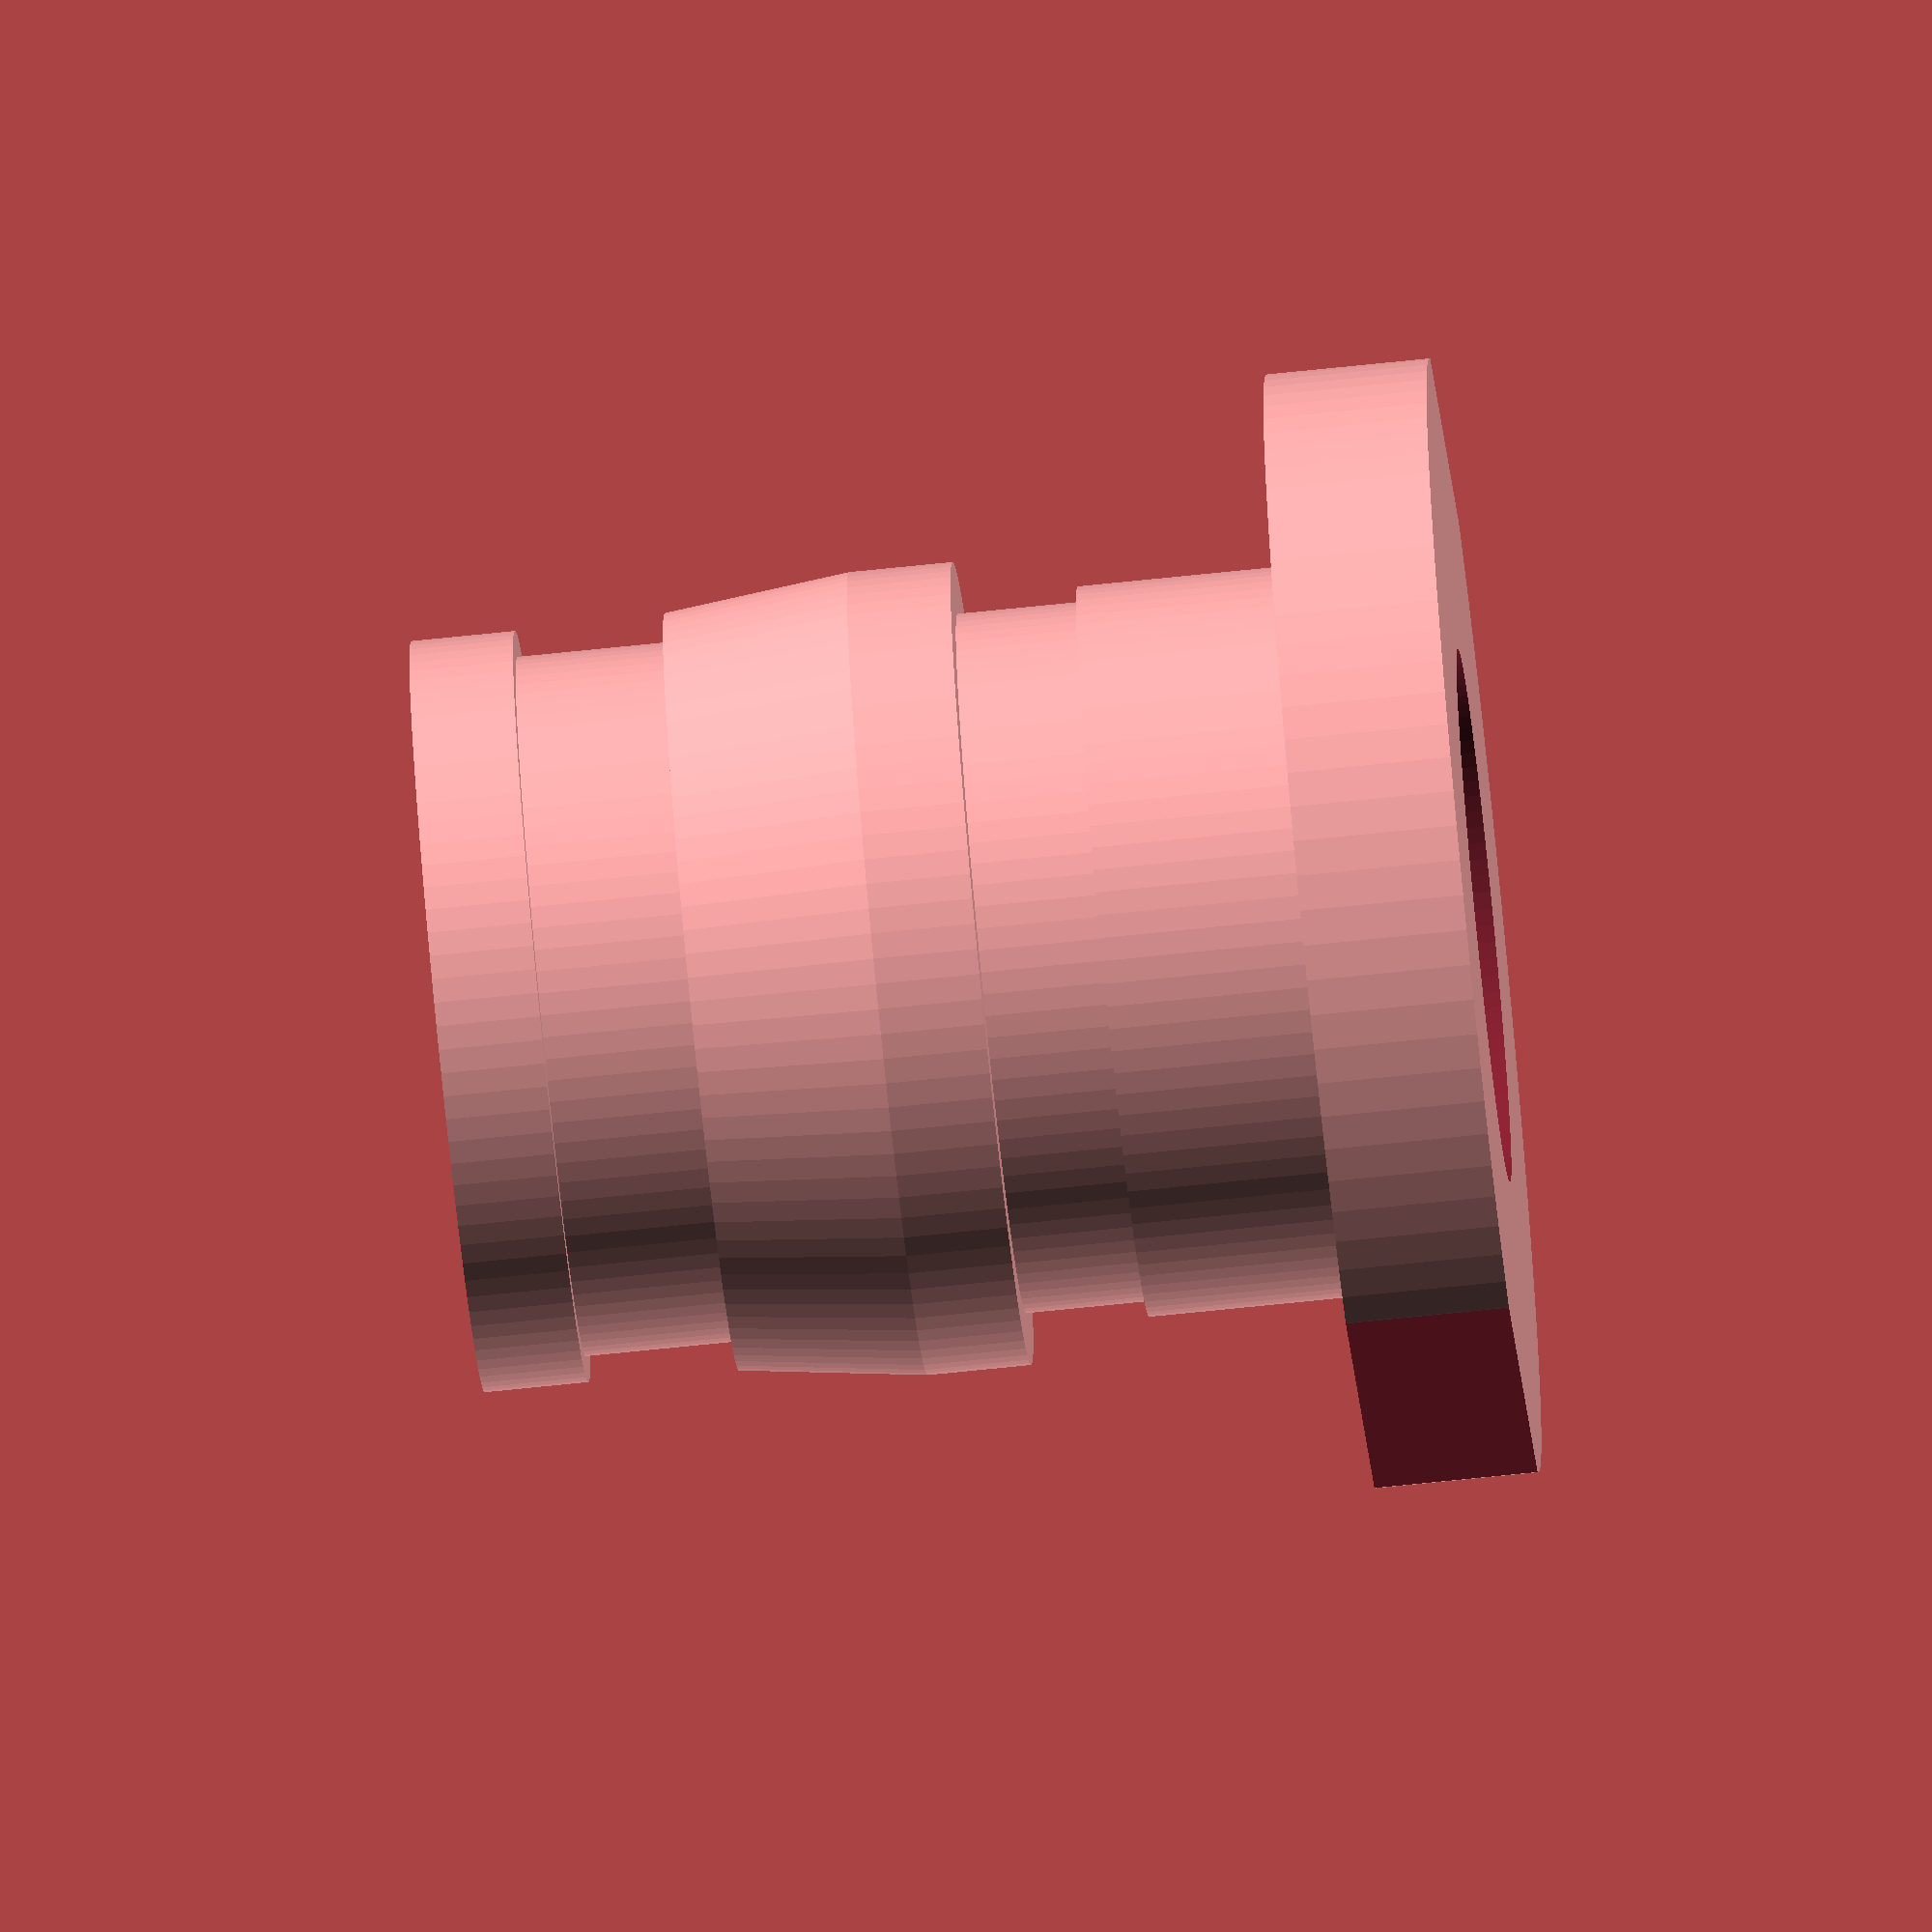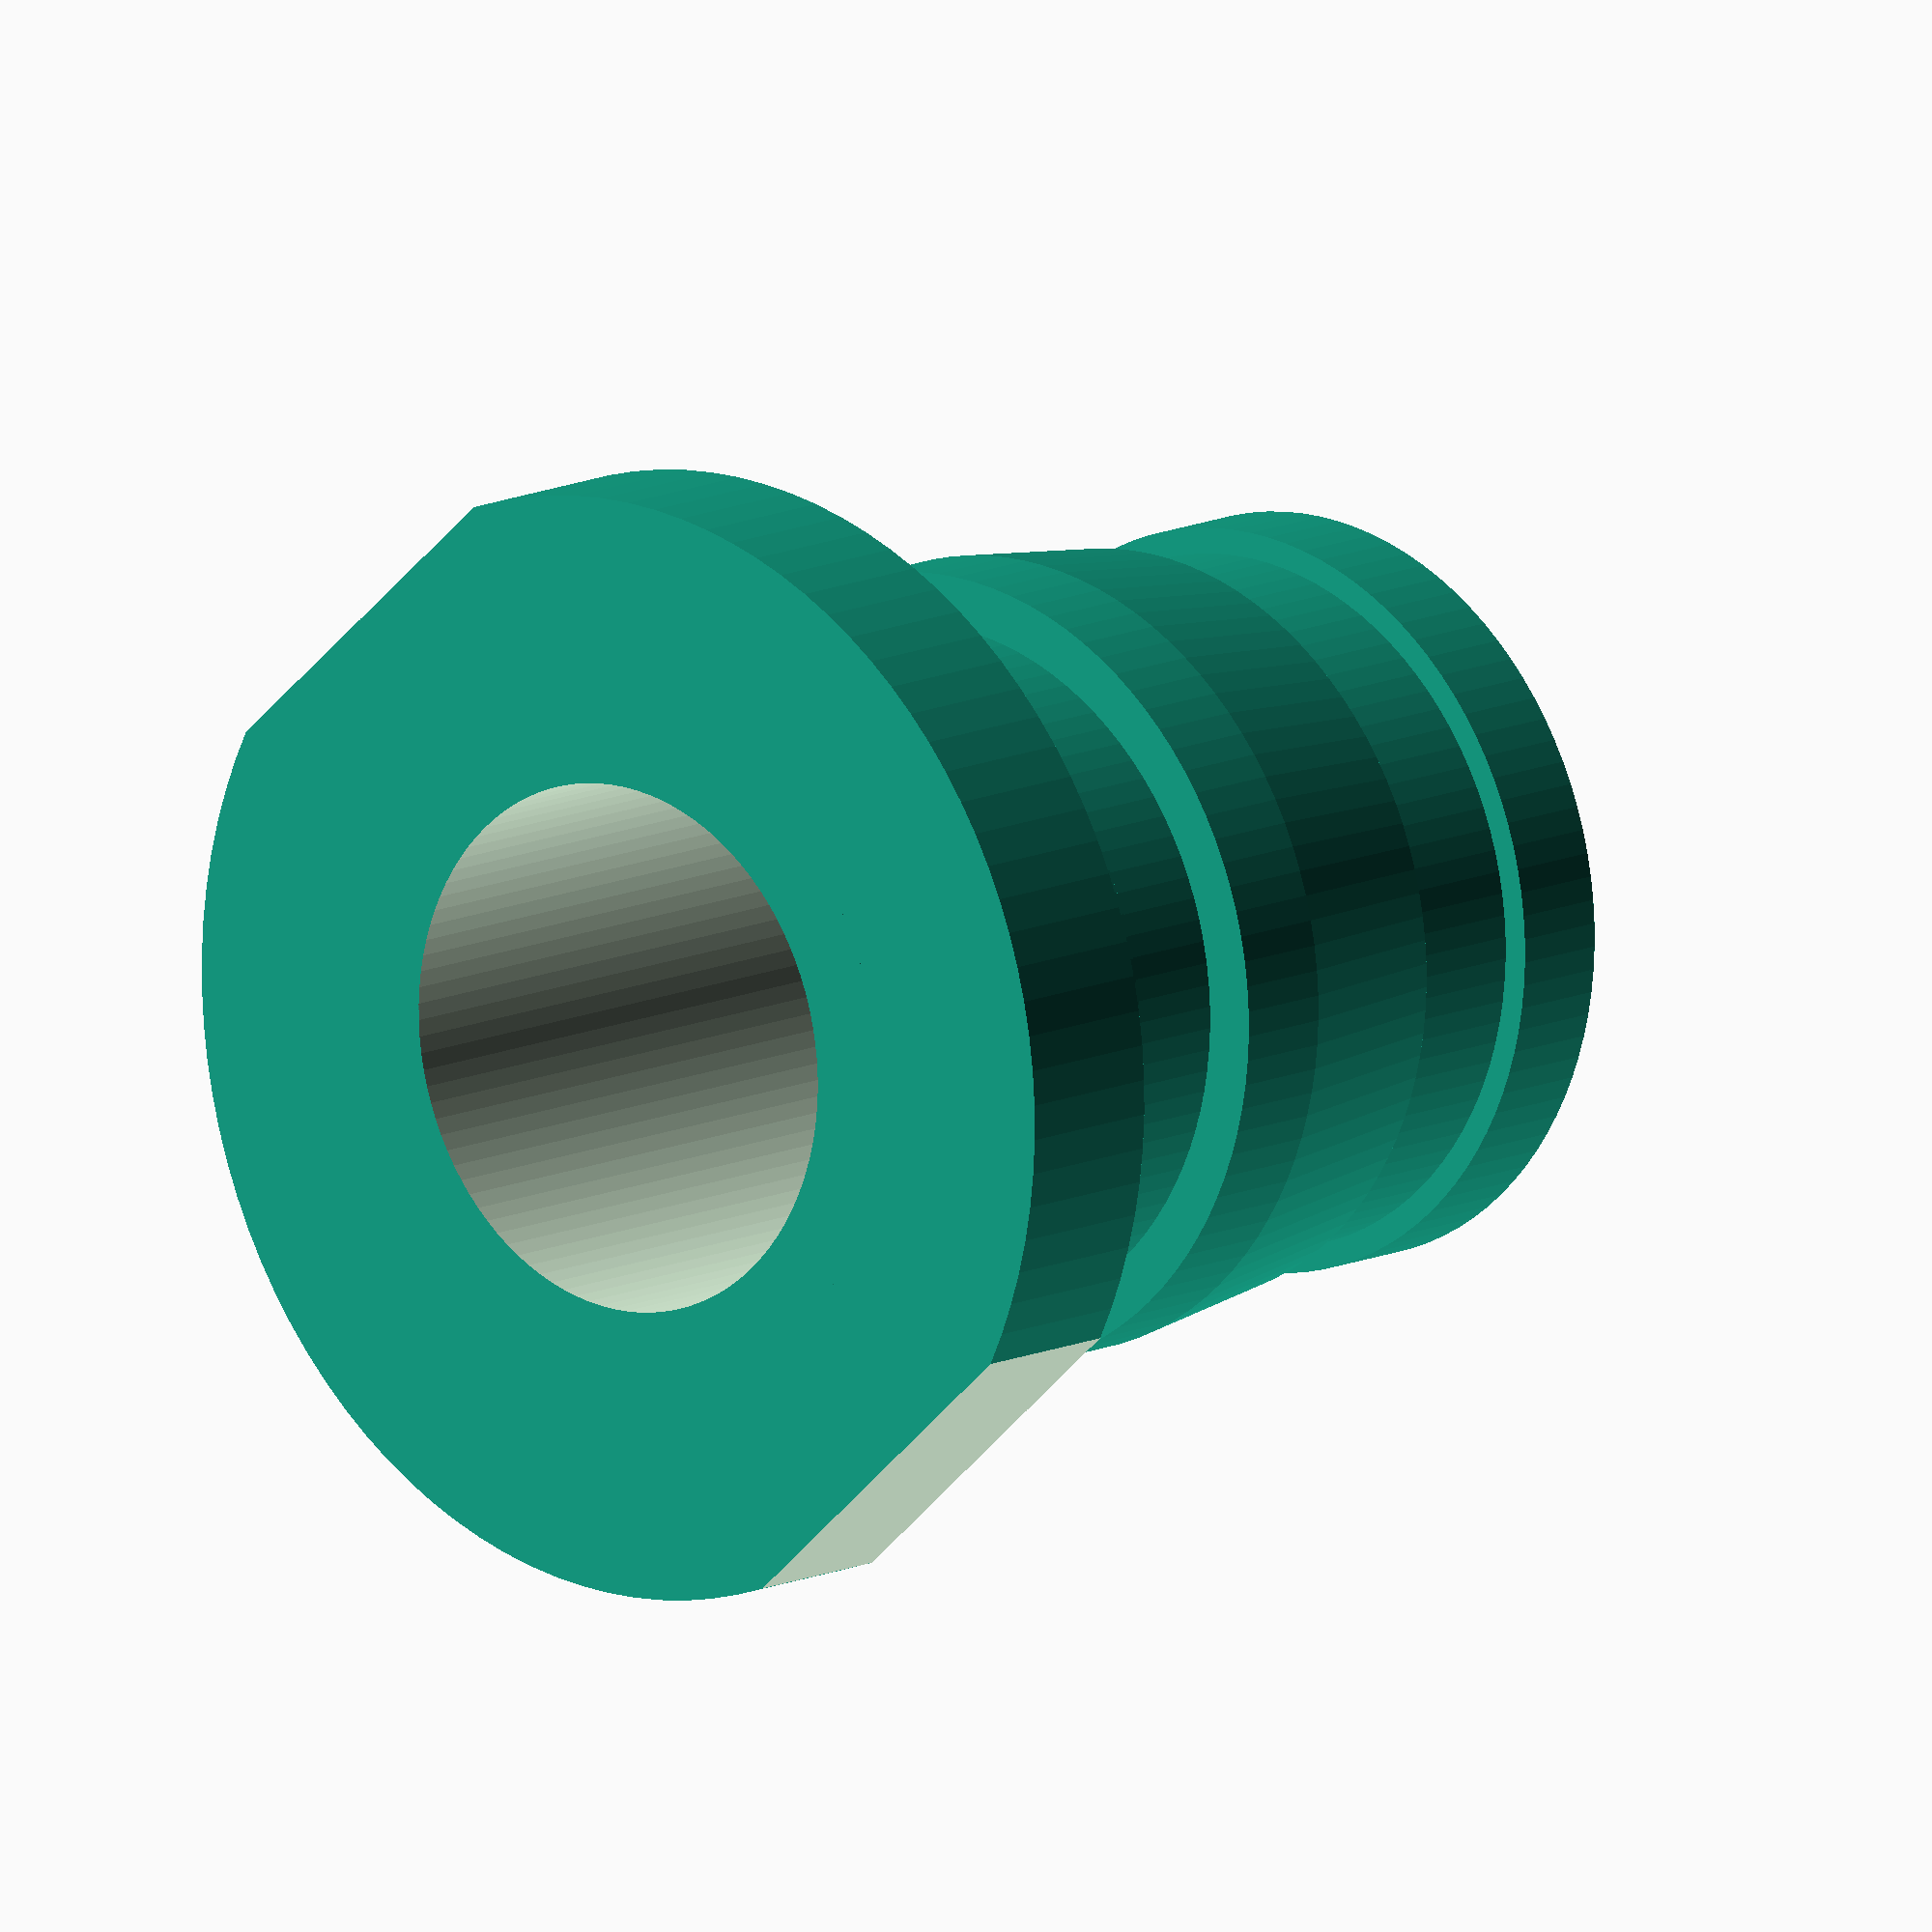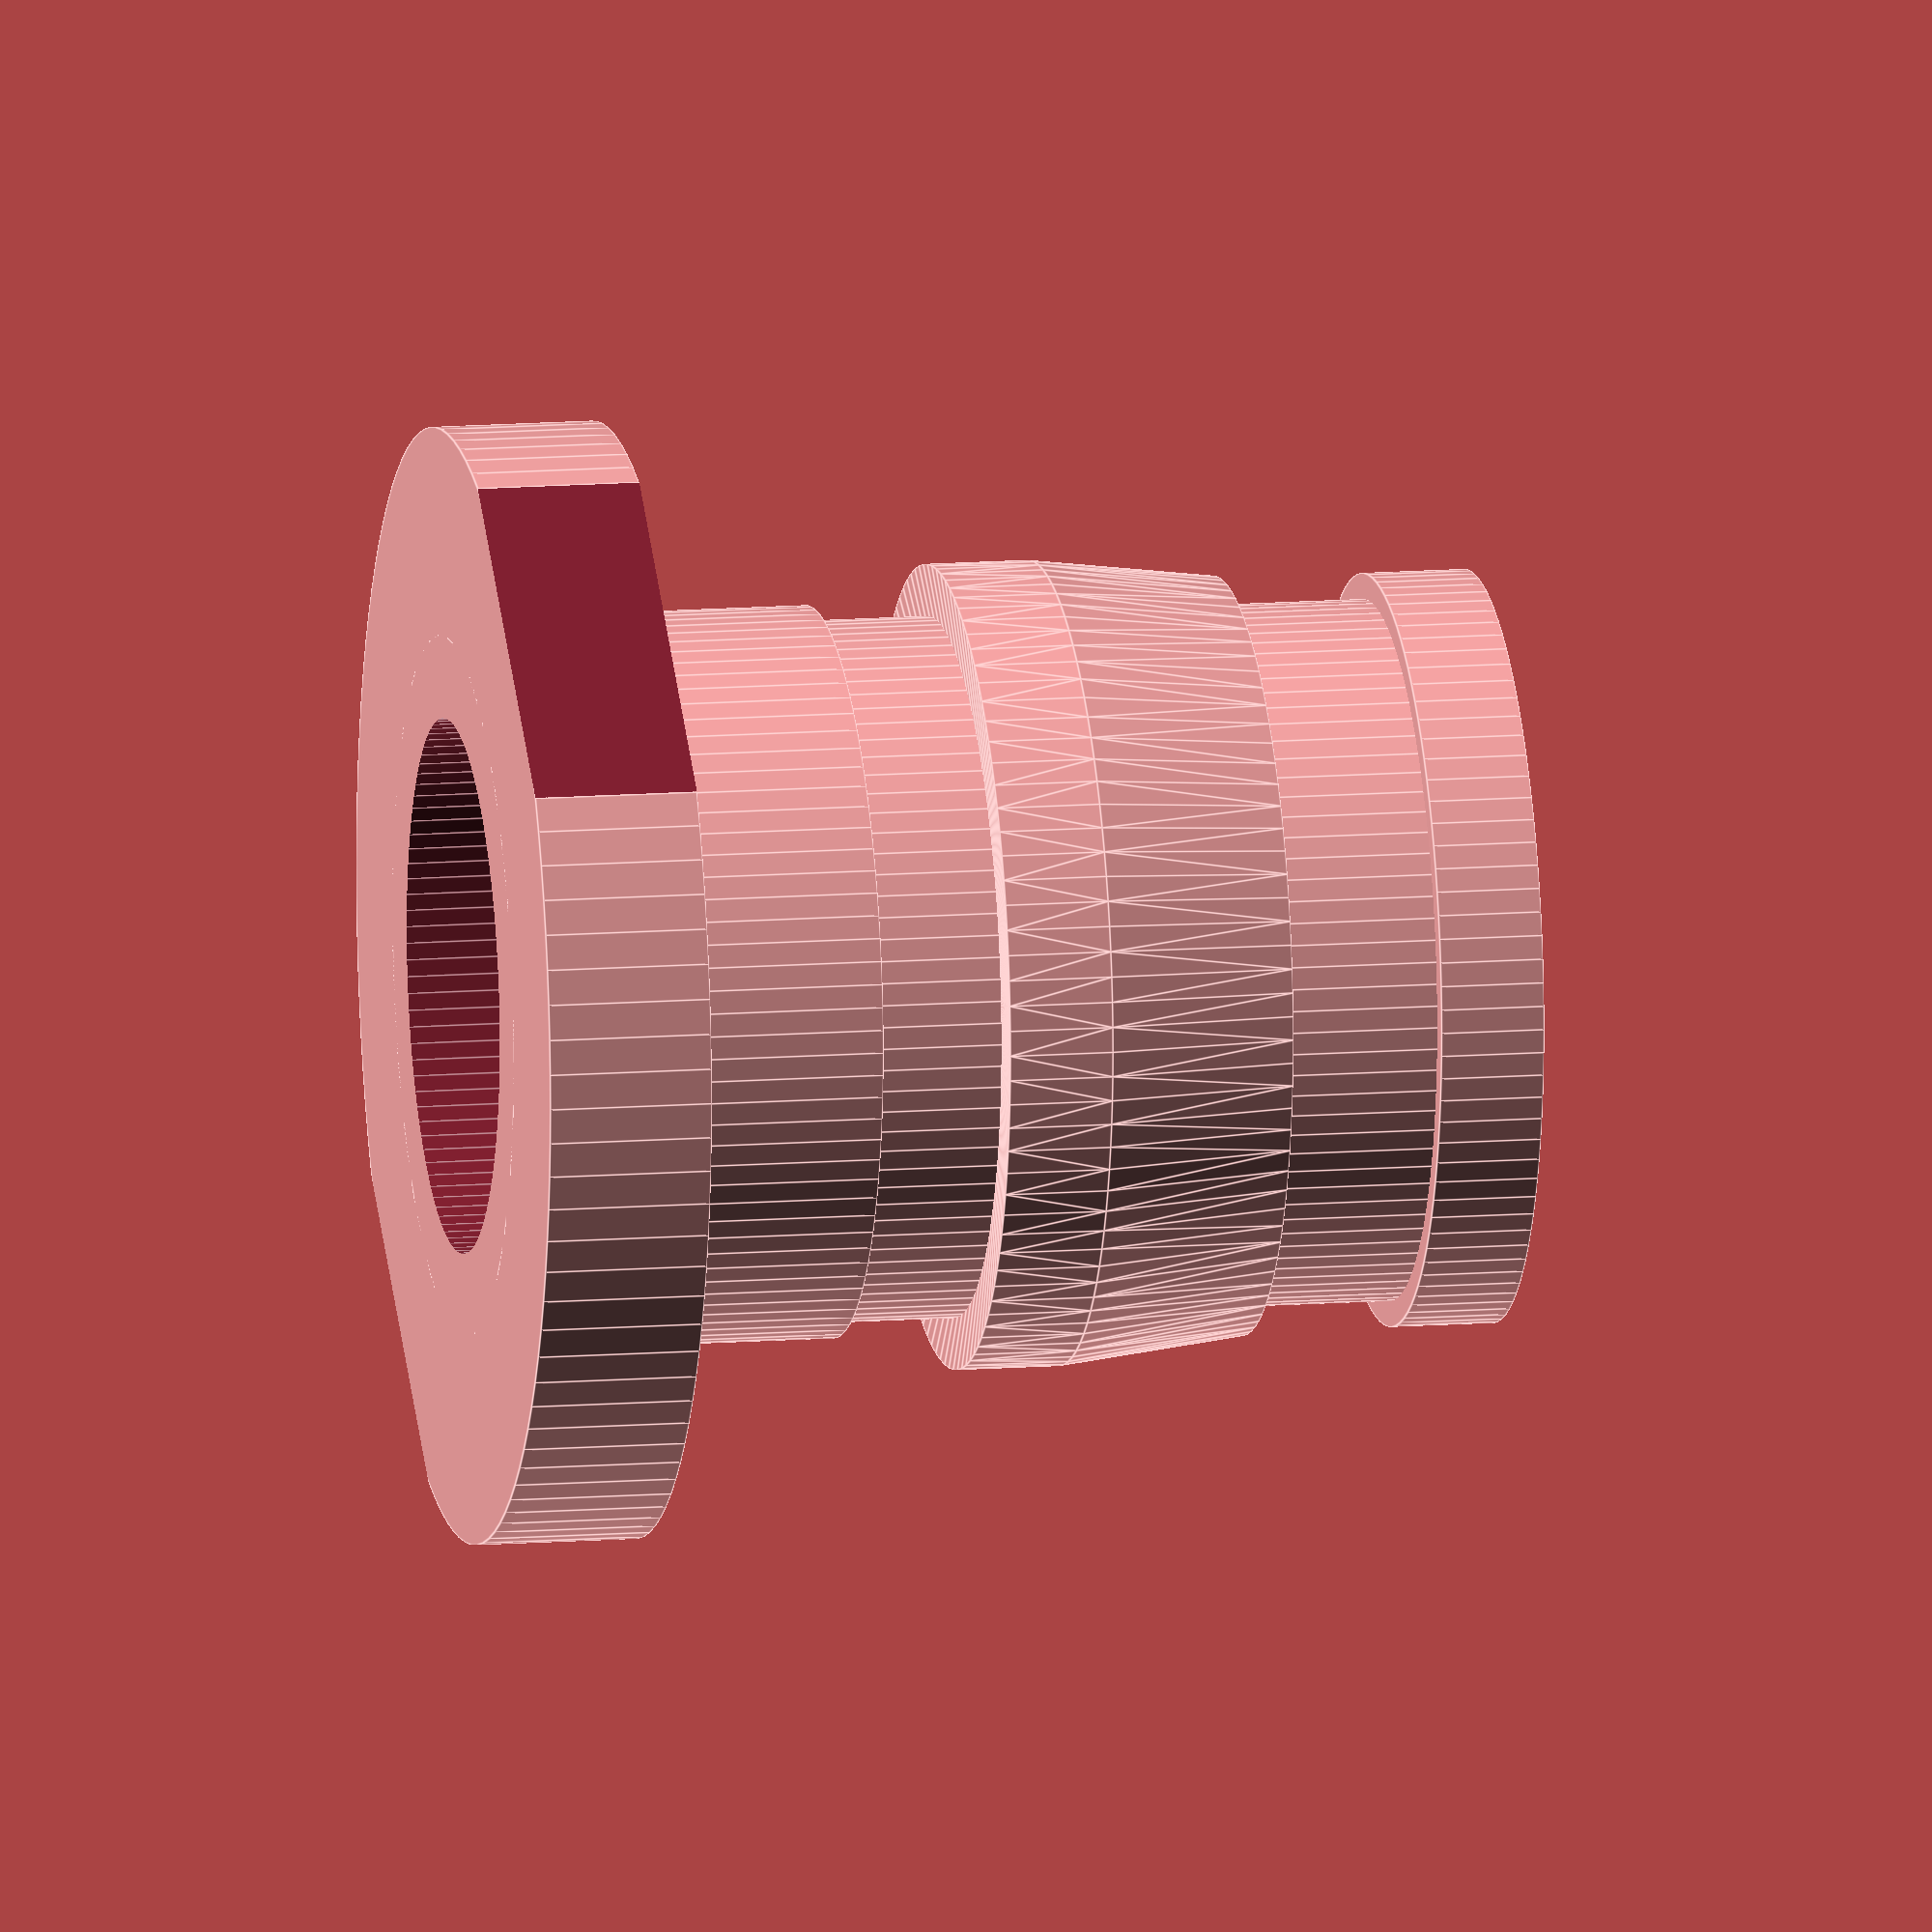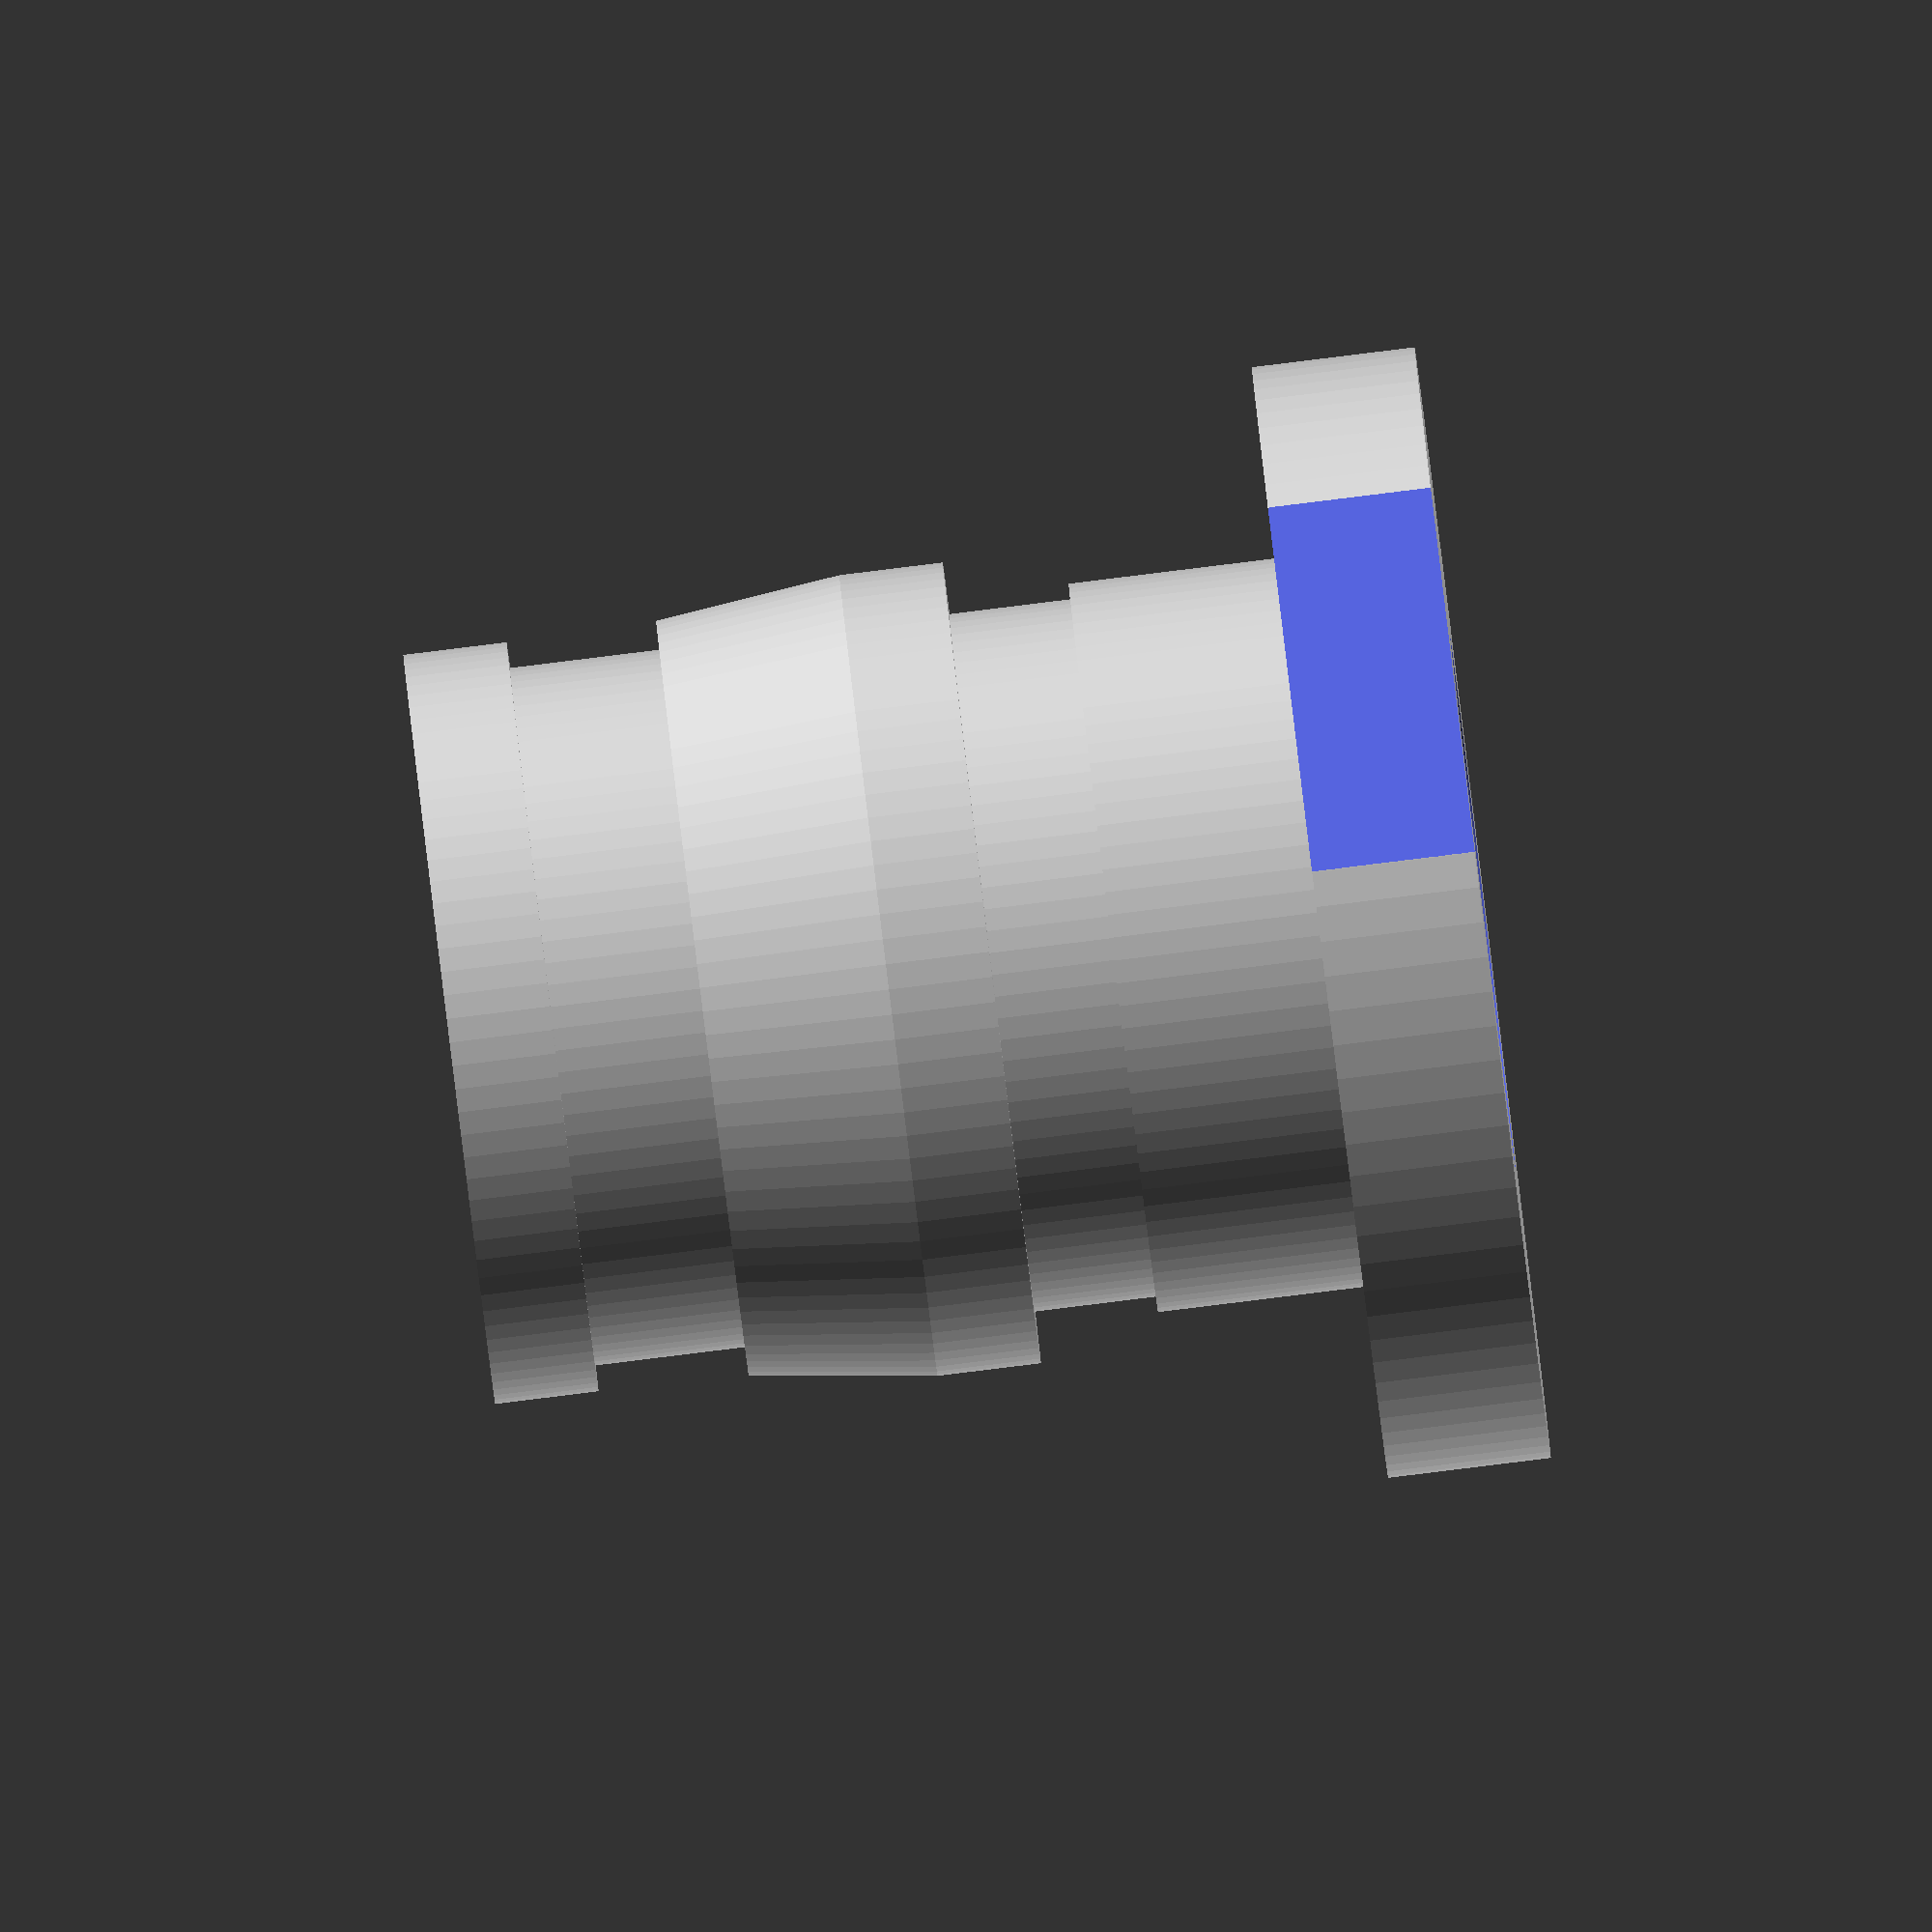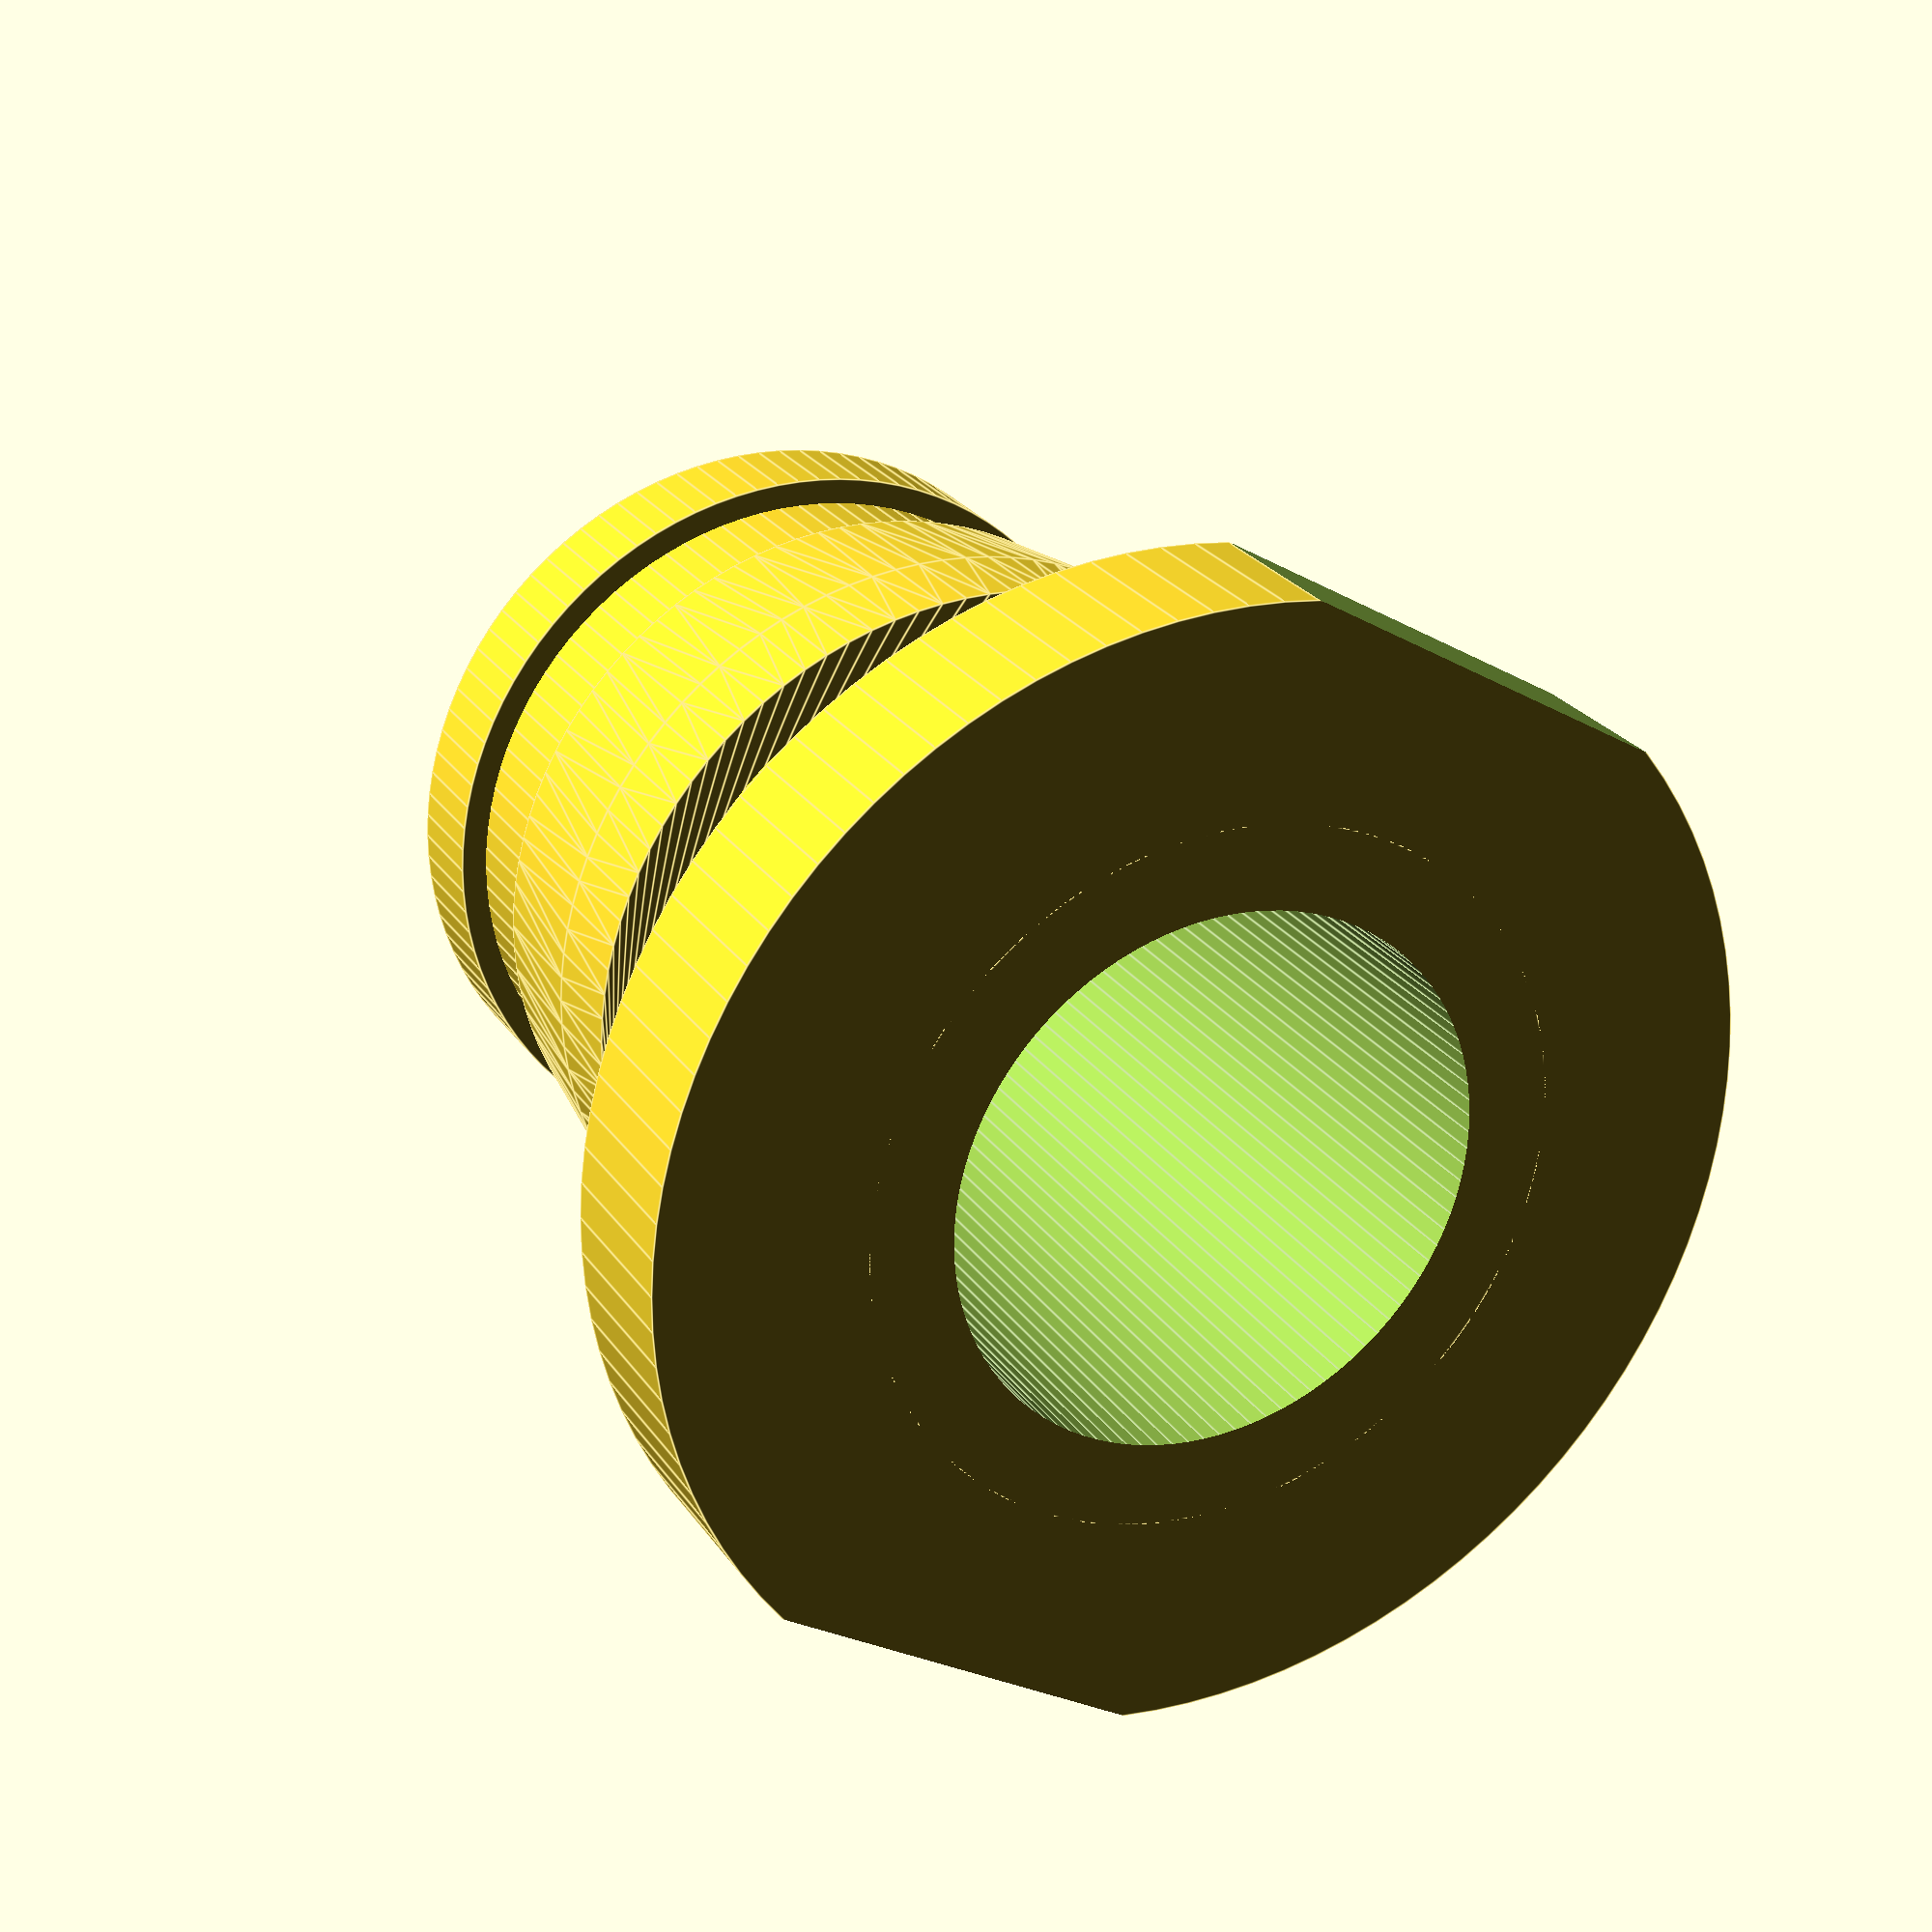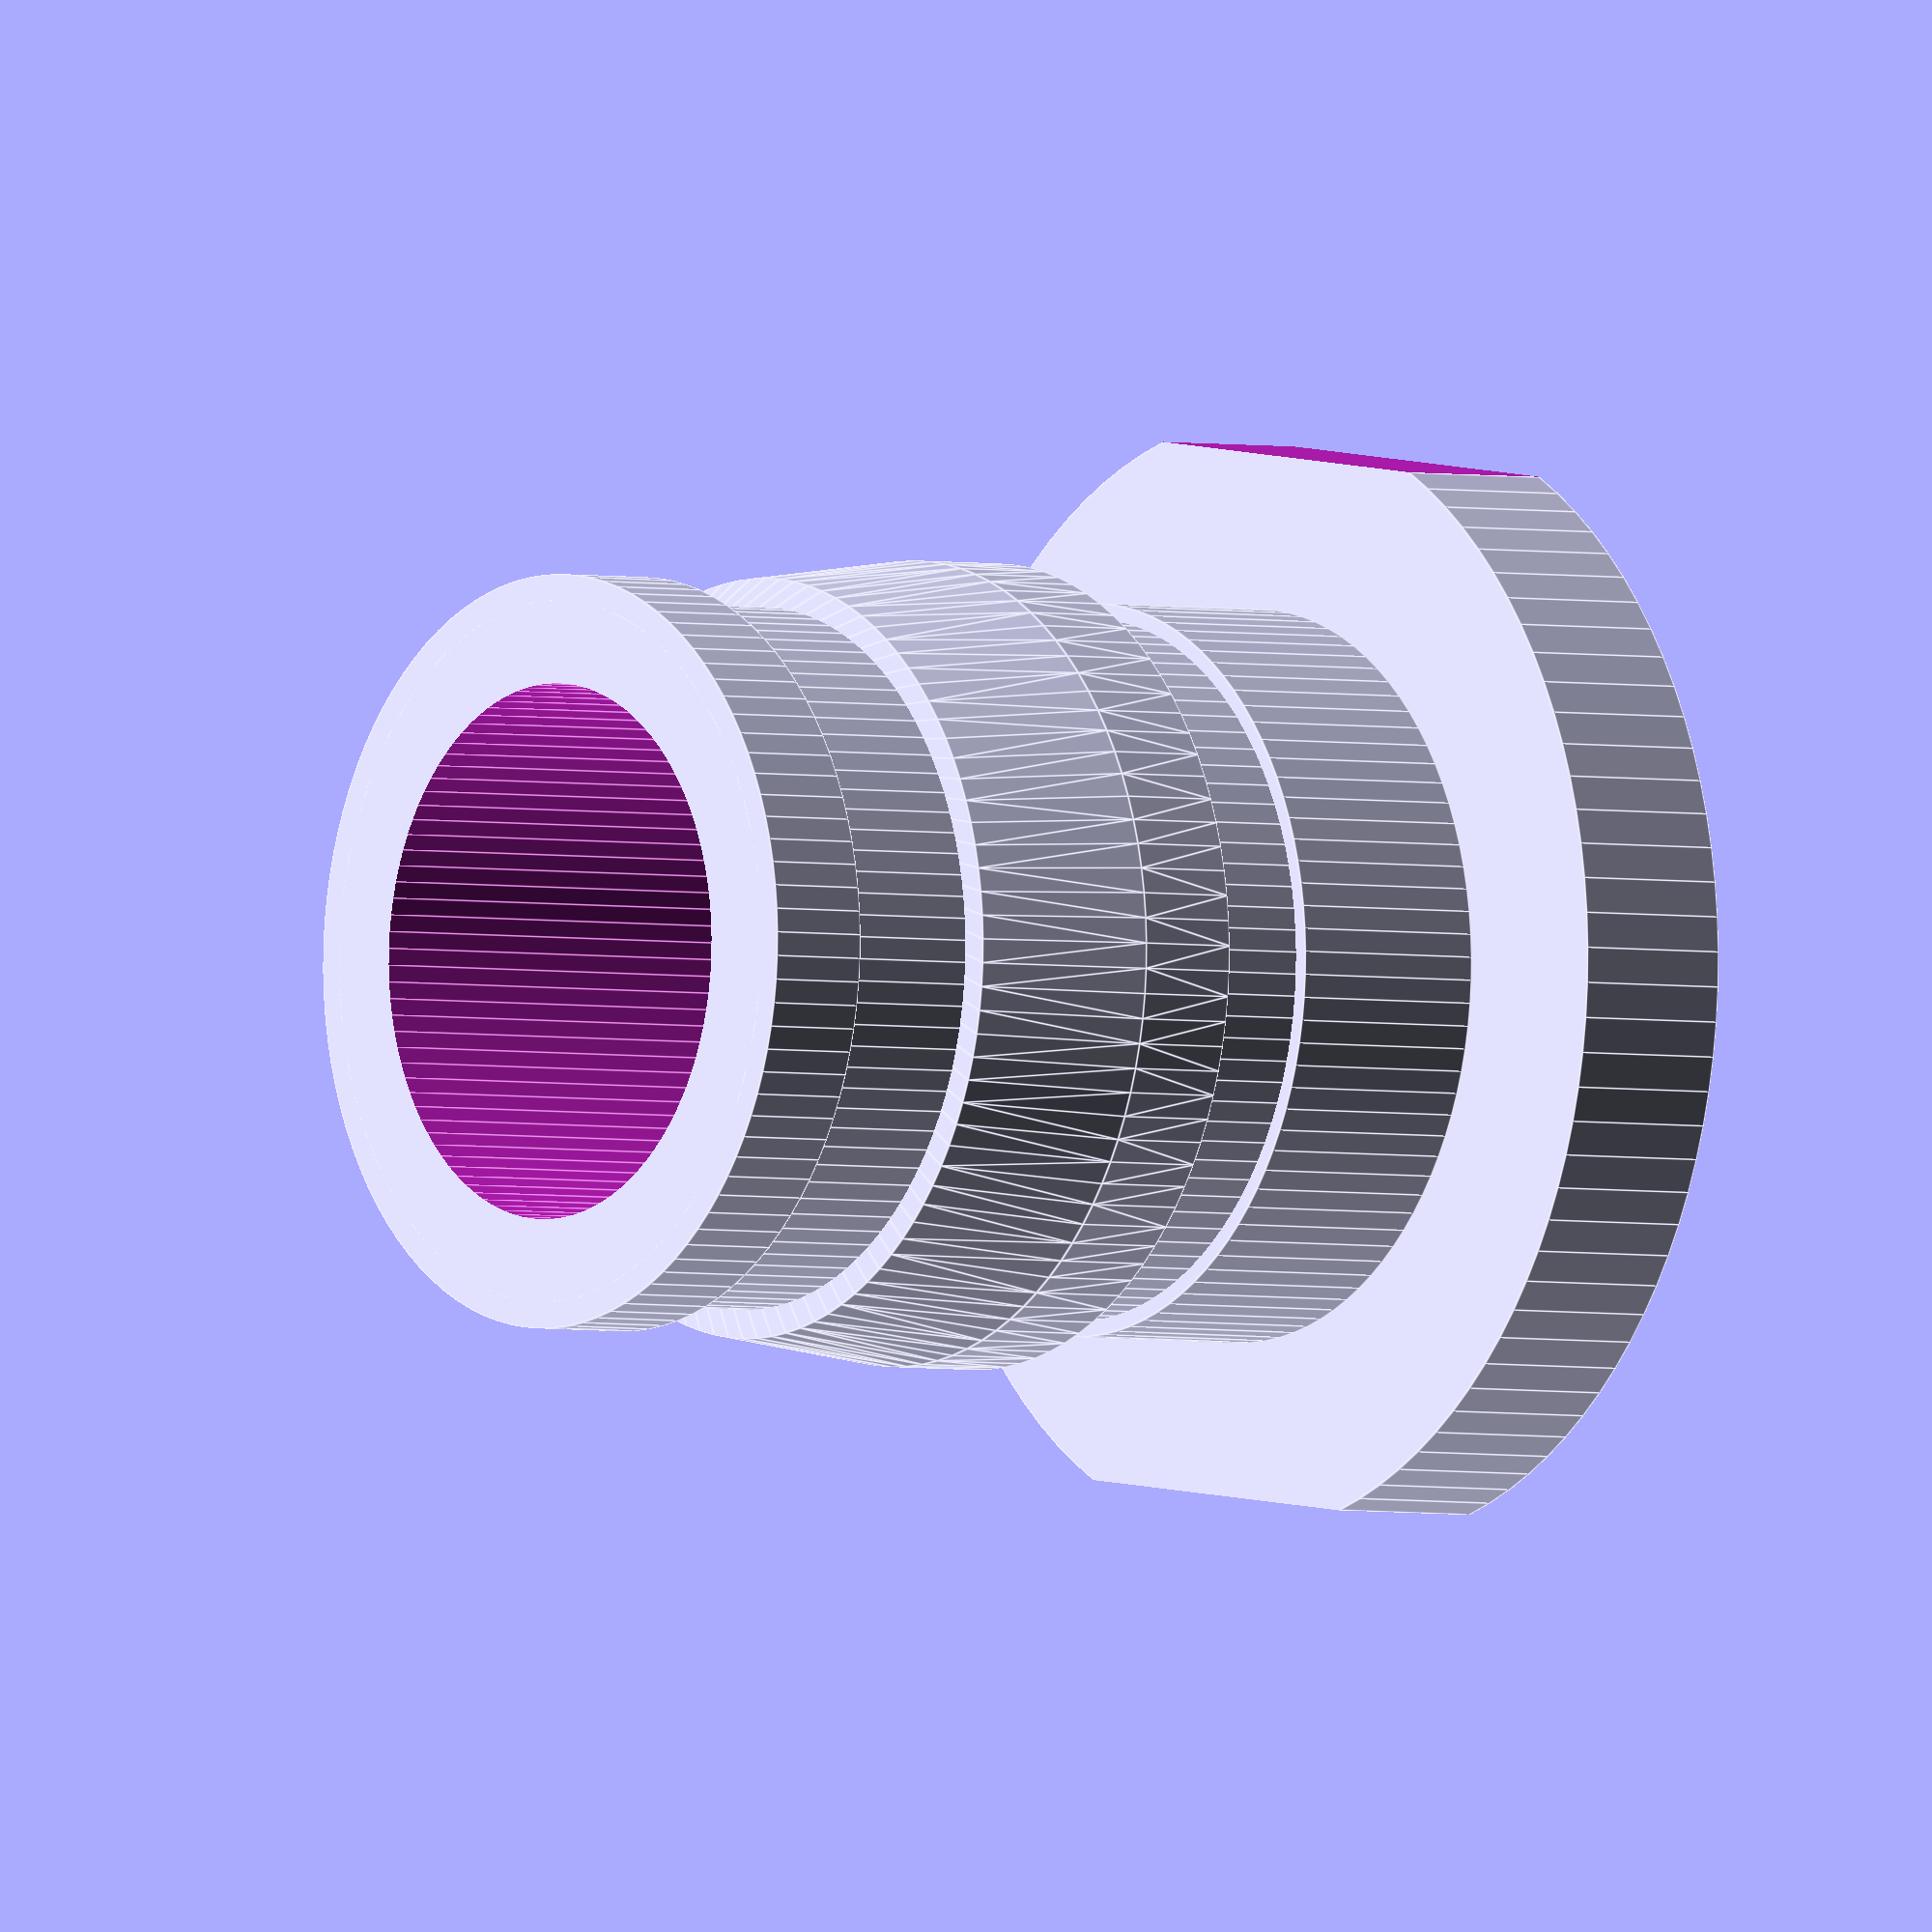
<openscad>
// PexPro Fitting

$fn=100;

module pexbody()
{
      translate([0,0,0]) cylinder(r=13.5/2,h=20);
      translate([0,0,0]) cylinder(r=21.5/2,h=3.15);
      translate([0,0,18]) cylinder(r=14.5/2,h=2);
      hull(){
        translate([0,0,20-10.5]) cylinder(r=14.62/2,h=5.6);
        translate([0,0,20-10.5]) cylinder(r=15.5/2,h=2);
      }
      translate([0,0,3.15]) cylinder(r=14.10/2,h=4);
}

module pexholes()
{
    translate([0,0,-0.5]) cylinder(r=10.3/2,h=21);
    translate([-15,10,-0.5]) cube([30,10,5]);
    translate([-15,-20,-0.5]) cube([30,10,5]);
}

module pexpro()
{
    difference(){
        pexbody();
        pexholes();
    }
}

pexpro();
</openscad>
<views>
elev=71.1 azim=47.3 roll=95.9 proj=o view=solid
elev=347.8 azim=221.8 roll=221.9 proj=o view=wireframe
elev=167.2 azim=323.8 roll=280.0 proj=o view=edges
elev=88.5 azim=151.7 roll=97.0 proj=o view=solid
elev=154.9 azim=149.4 roll=26.2 proj=p view=edges
elev=2.7 azim=186.4 roll=53.0 proj=o view=edges
</views>
